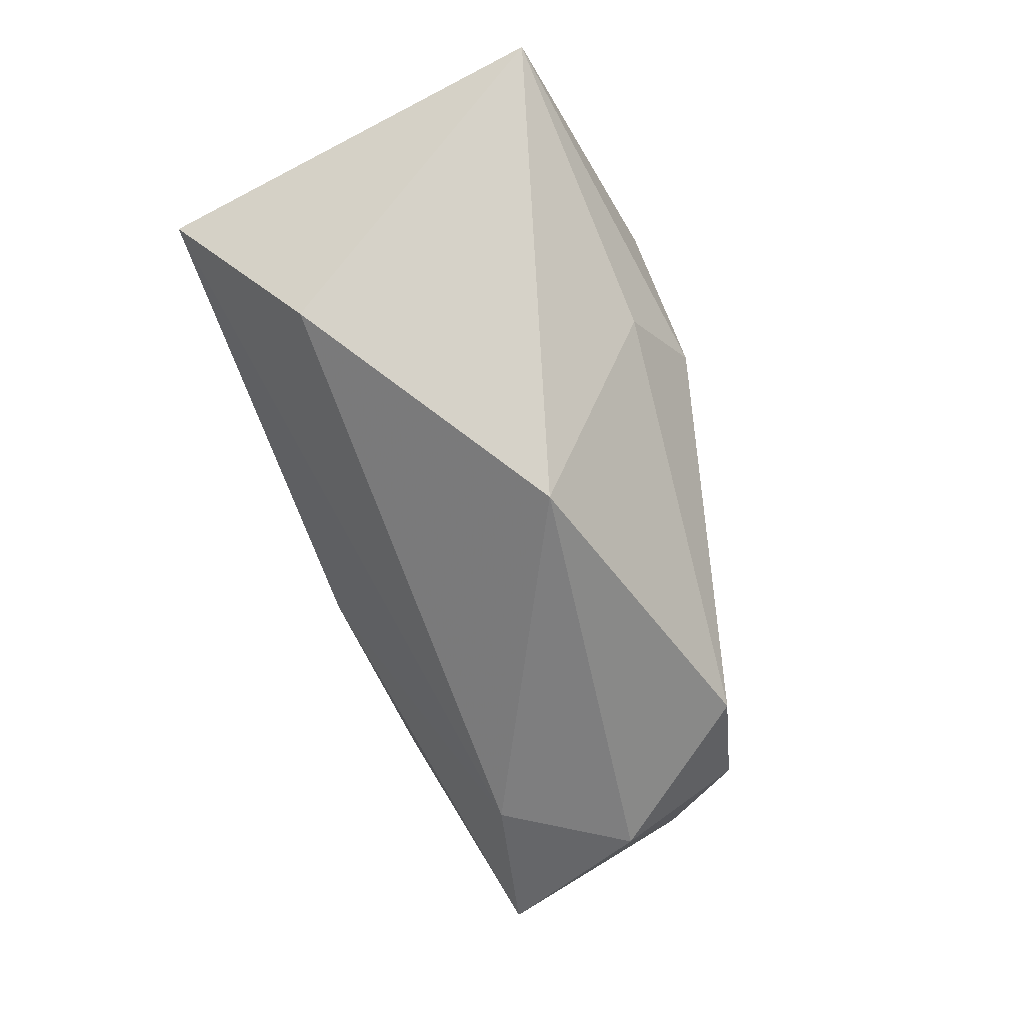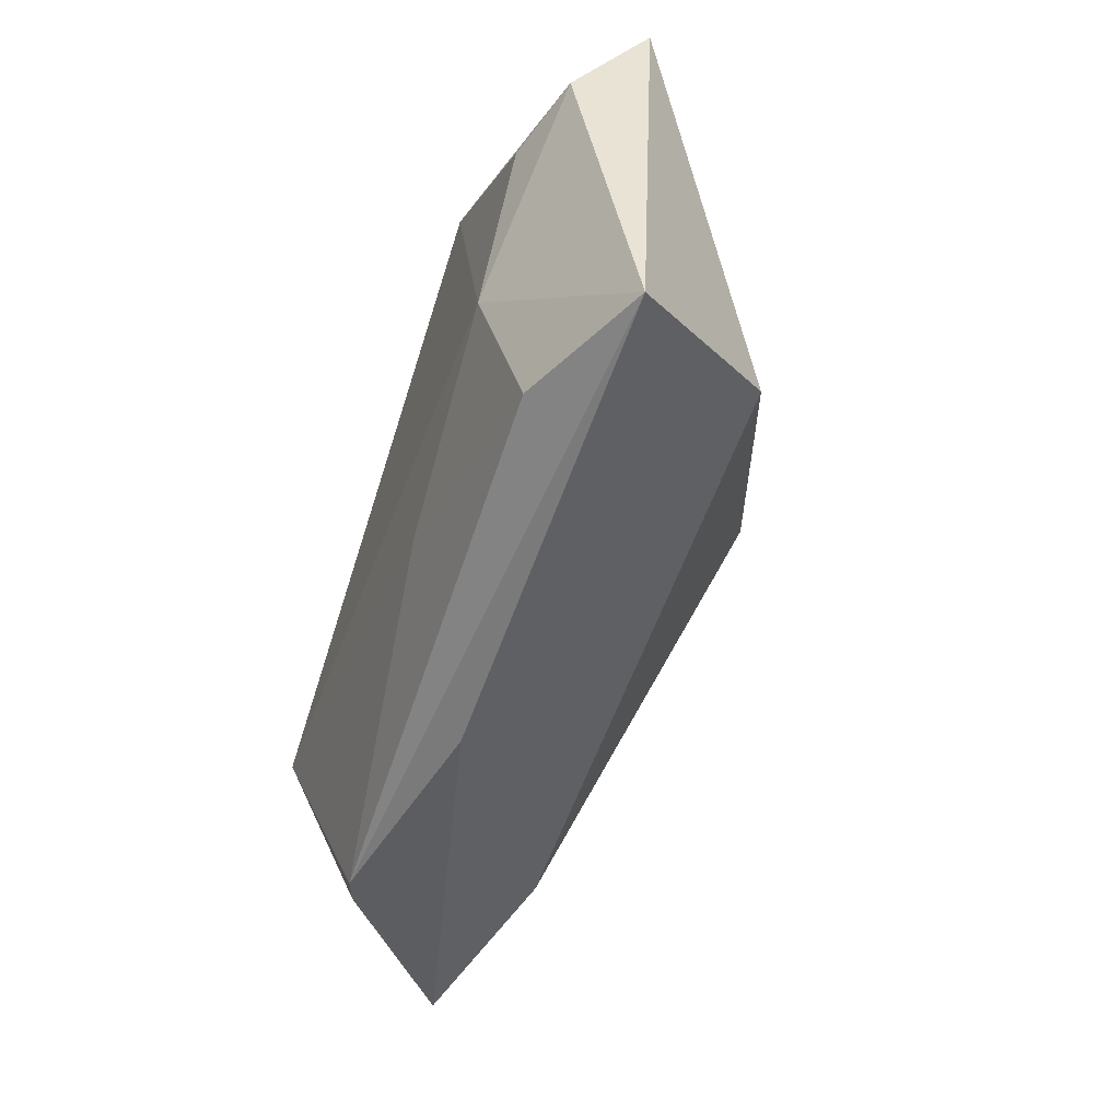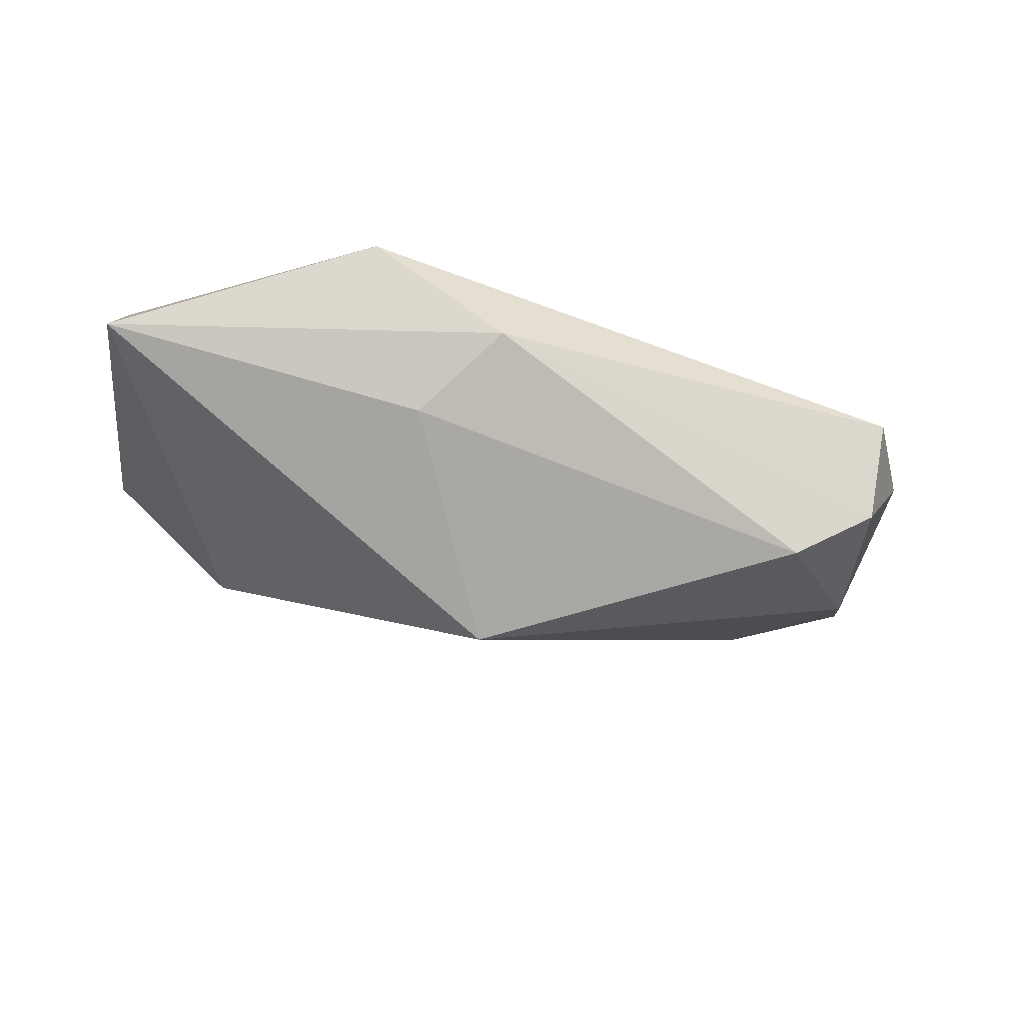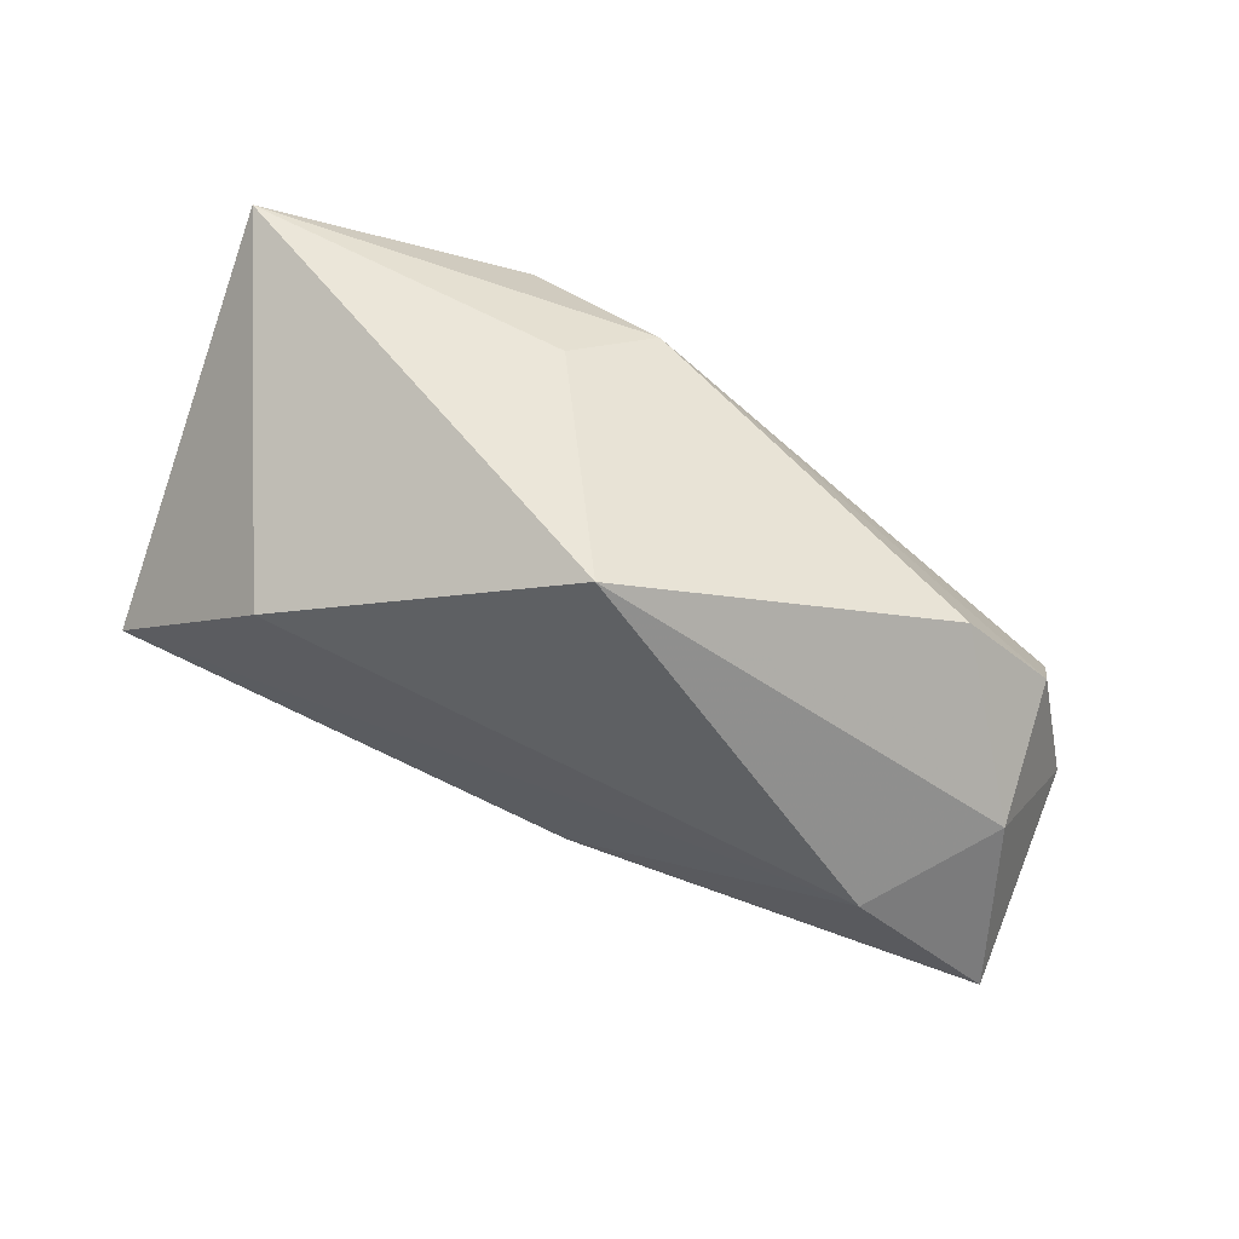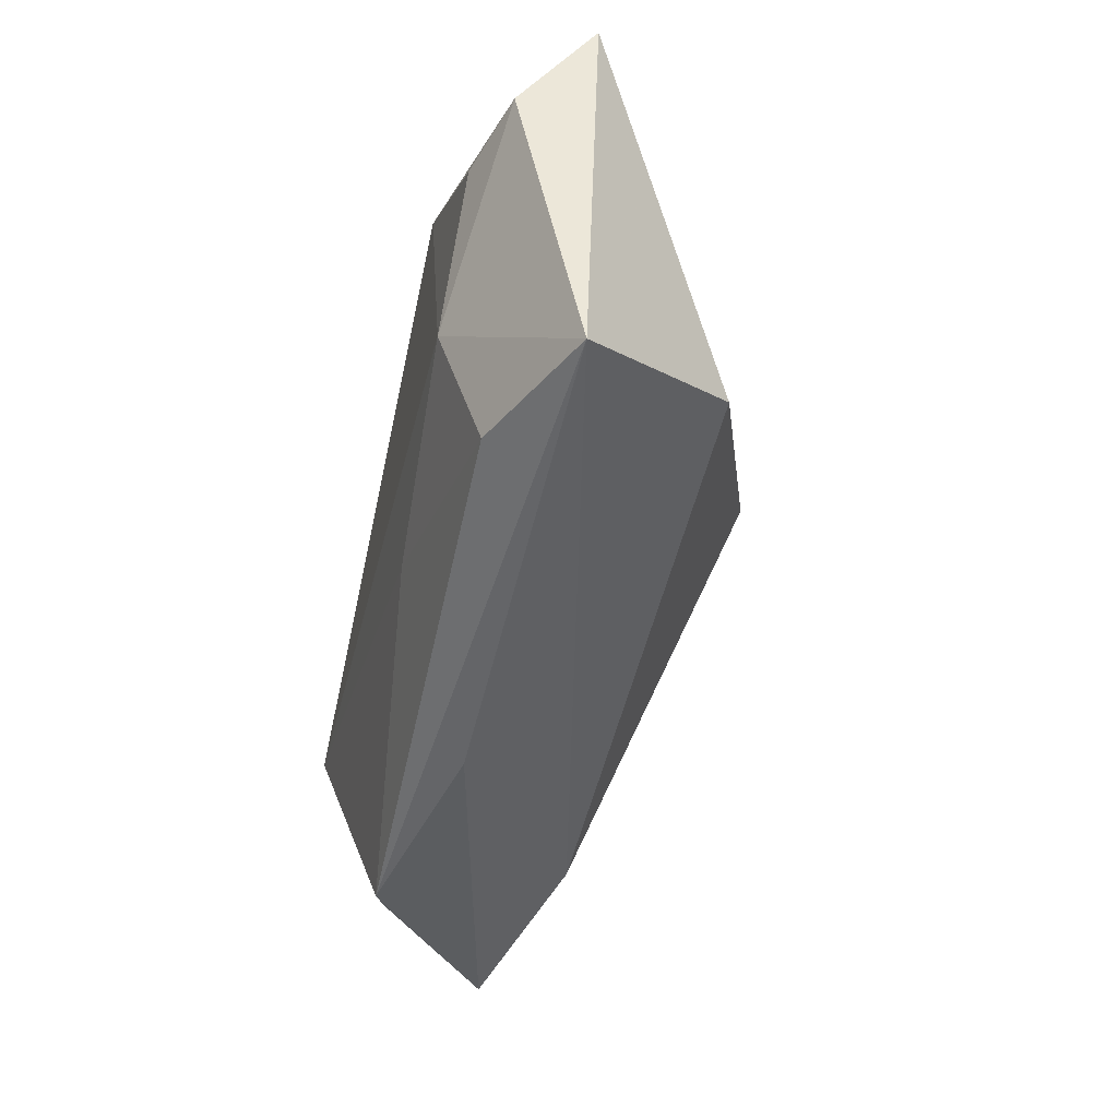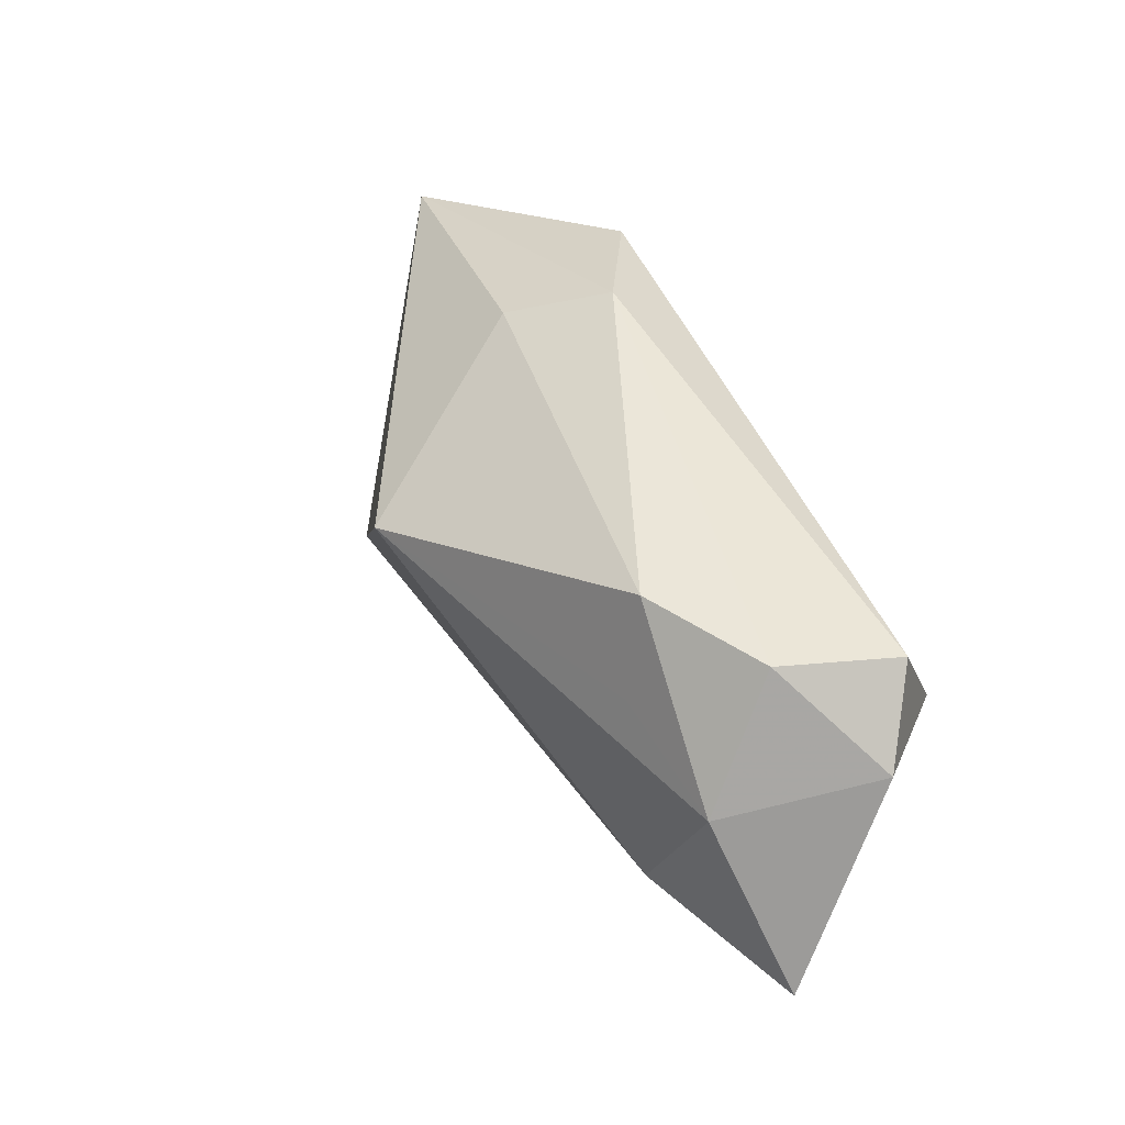
<metadata>
{"format":"obj","ext":"obj","renderer":"f3d","projection":"perspective","resolution":1024,"background":"white","views":[{"elev":-72.7,"azim":113.5,"up":"+Z"},{"elev":-52.8,"azim":70.5,"up":"+Y"},{"elev":-23.0,"azim":167.4,"up":"+Z"},{"elev":-75.6,"azim":156.7,"up":"+Z"},{"elev":-47.3,"azim":76.5,"up":"+Y"},{"elev":31.1,"azim":-118.7,"up":"+Y"}]}
</metadata>
<code>
v 0.007158 0.03016 0.005933
v -0.03489 0.01734 -0.01479
v 0.05509 0.026 0.003737
v -0.05101 0.0121 0.007515
v 0.02329 0.02989 0.01644
v 0.05153 -0.02637 0.004725
v -0.03798 -0.02604 0.007964
v 0.03523 -0.02394 0.01151
v 0.006677 -0.01374 0.0148
v -0.03755 -0.01729 -0.0149
v 0.0432 0.01141 0.0156
v 0.03703 -0.01272 -0.01448
v 0.005387 0.008102 -0.02664
v -0.05644 -0.02283 -0.007728
v -0.04868 -0.002502 -0.01439
v -0.05644 0.002112 0.002651
v 0.05272 0.0123 0.0126
v -0.04404 0.0002259 0.01644
v 0.03393 -0.006763 0.01644
v -0.03207 -0.0295 0.009784
v -0.006587 -0.0295 0.004384
v -0.03548 0.005248 -0.01656
v 0.01681 0.02572 -0.003664
v -0.04756 0.01348 -0.007001
f 3 5 17
f 17 6 3
f 1 5 3
f 23 1 3
f 2 1 23
f 4 18 5
f 5 1 4
f 3 6 12
f 21 20 14
f 6 20 21
f 7 18 14
f 14 20 7
f 7 20 18
f 5 18 19
f 6 17 19
f 24 1 2
f 24 4 1
f 15 24 2
f 10 21 14
f 14 15 10
f 10 12 6
f 6 21 10
f 2 23 13
f 13 23 3
f 13 10 15
f 12 10 13
f 3 12 13
f 18 20 9
f 9 19 18
f 11 17 5
f 5 19 11
f 11 19 17
f 8 20 6
f 6 19 8
f 8 9 20
f 19 9 8
f 4 24 16
f 14 18 16
f 18 4 16
f 16 15 14
f 24 15 16
f 22 15 2
f 2 13 22
f 22 13 15

</code>
